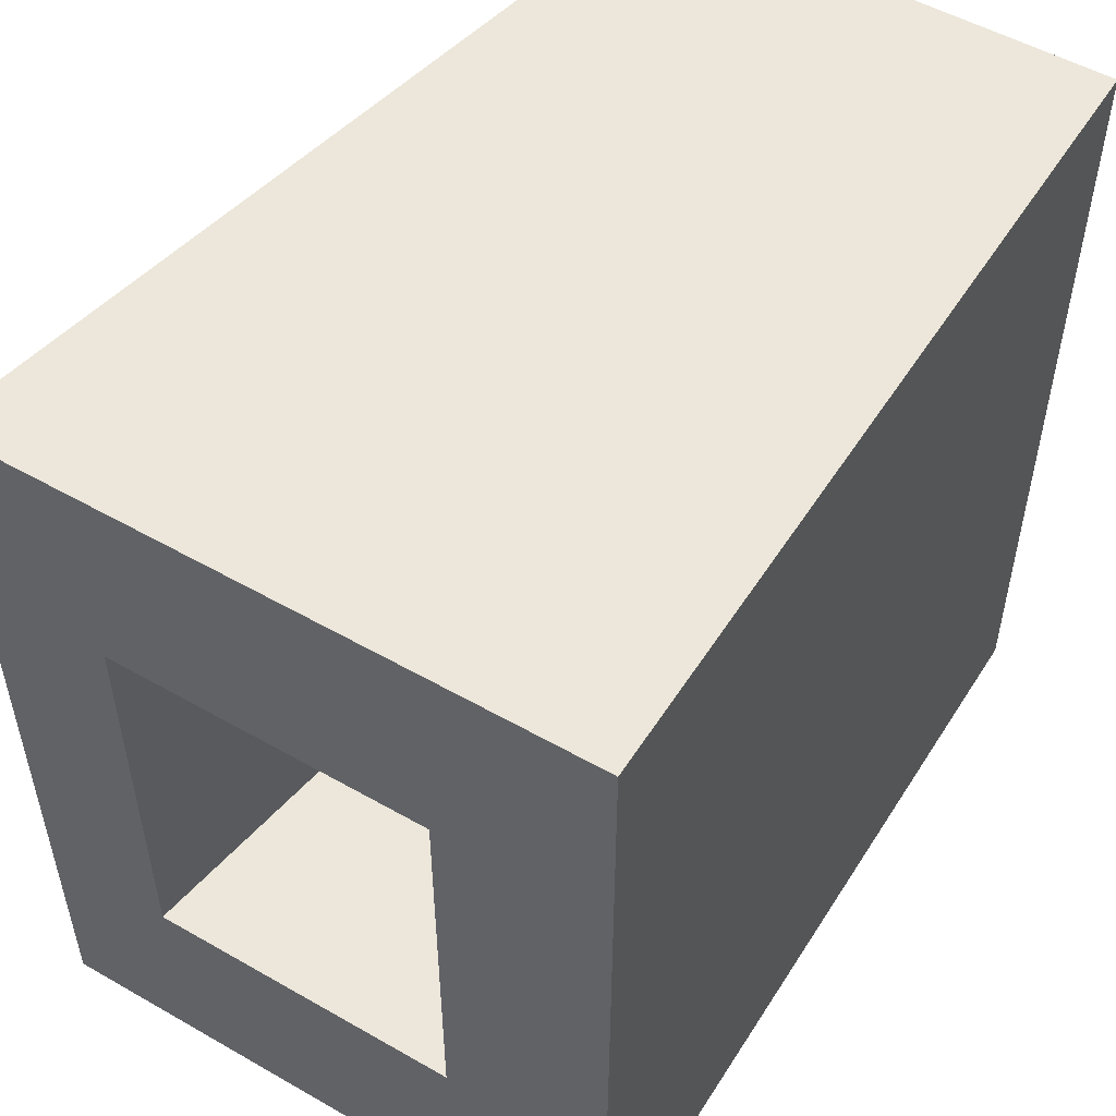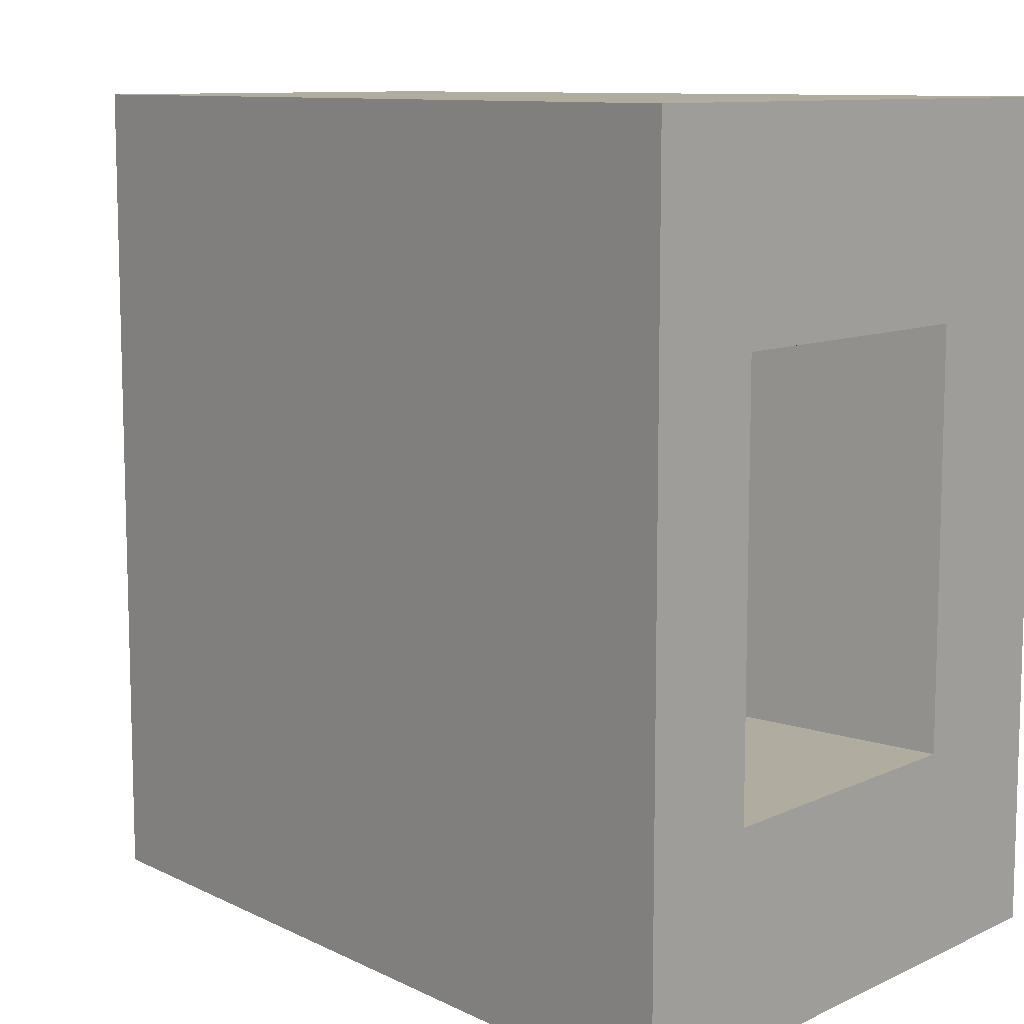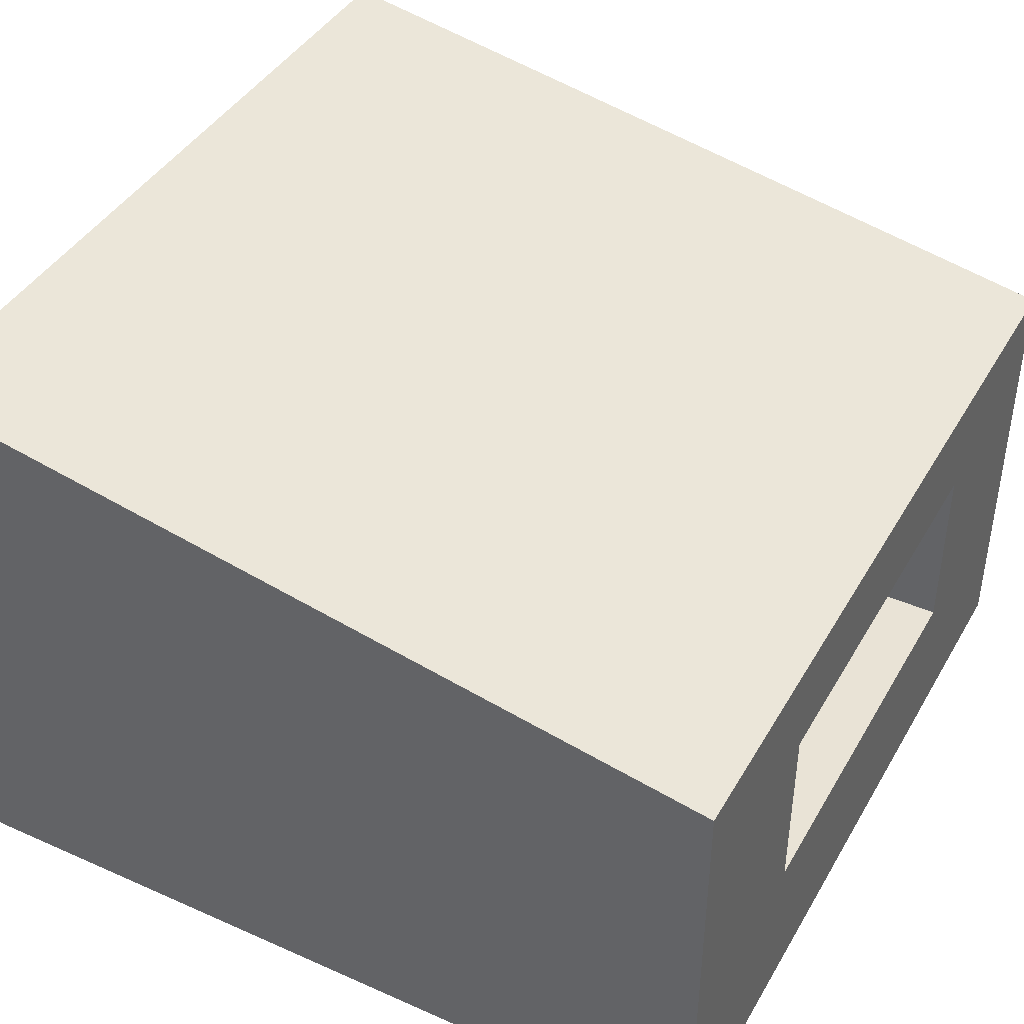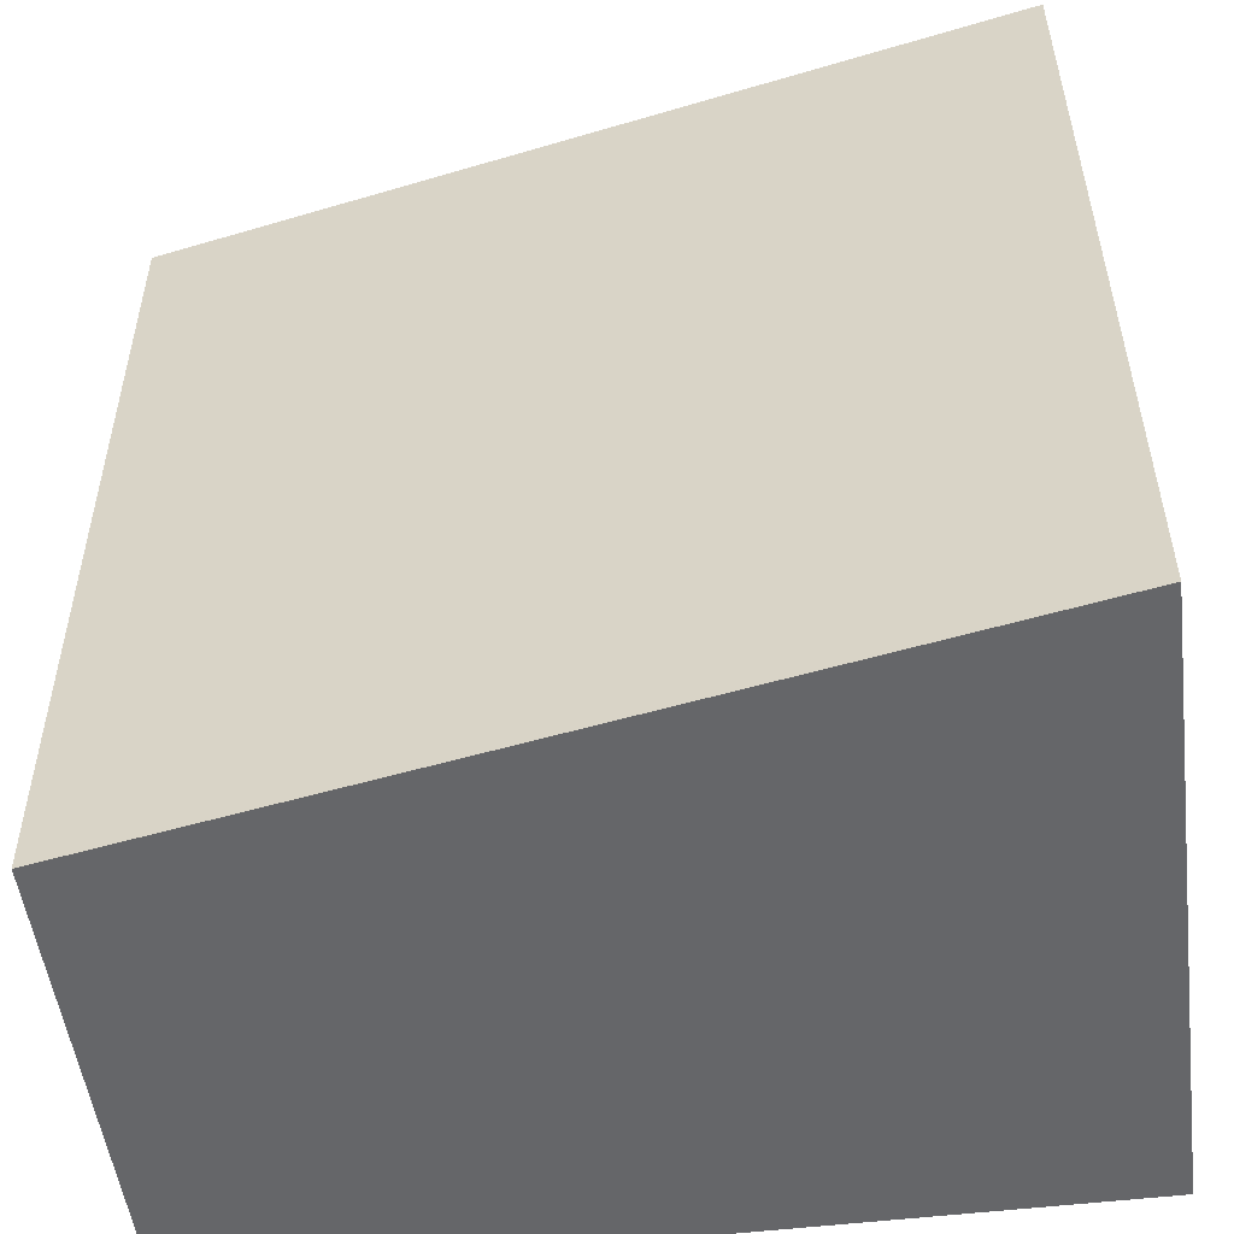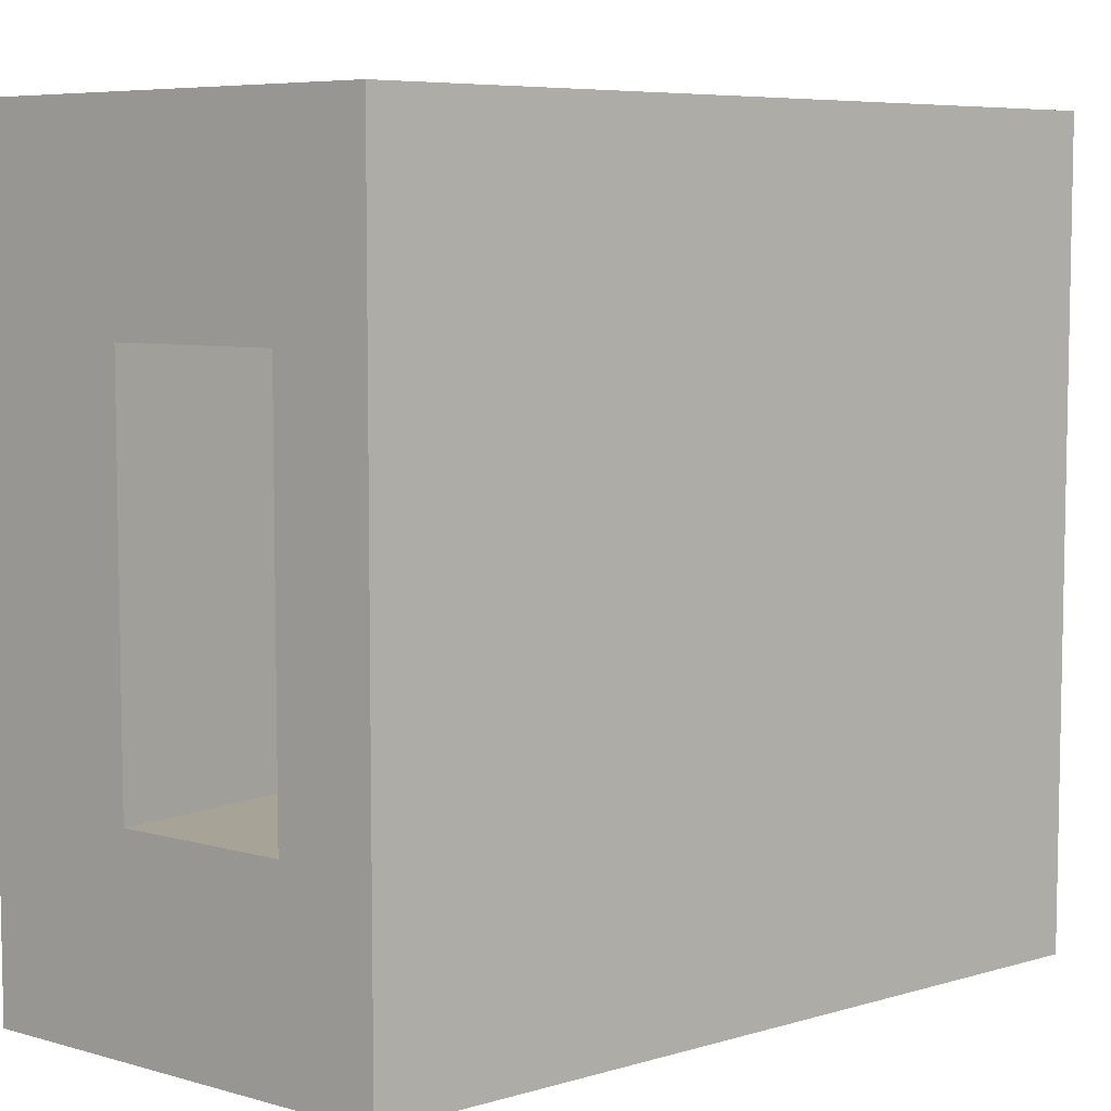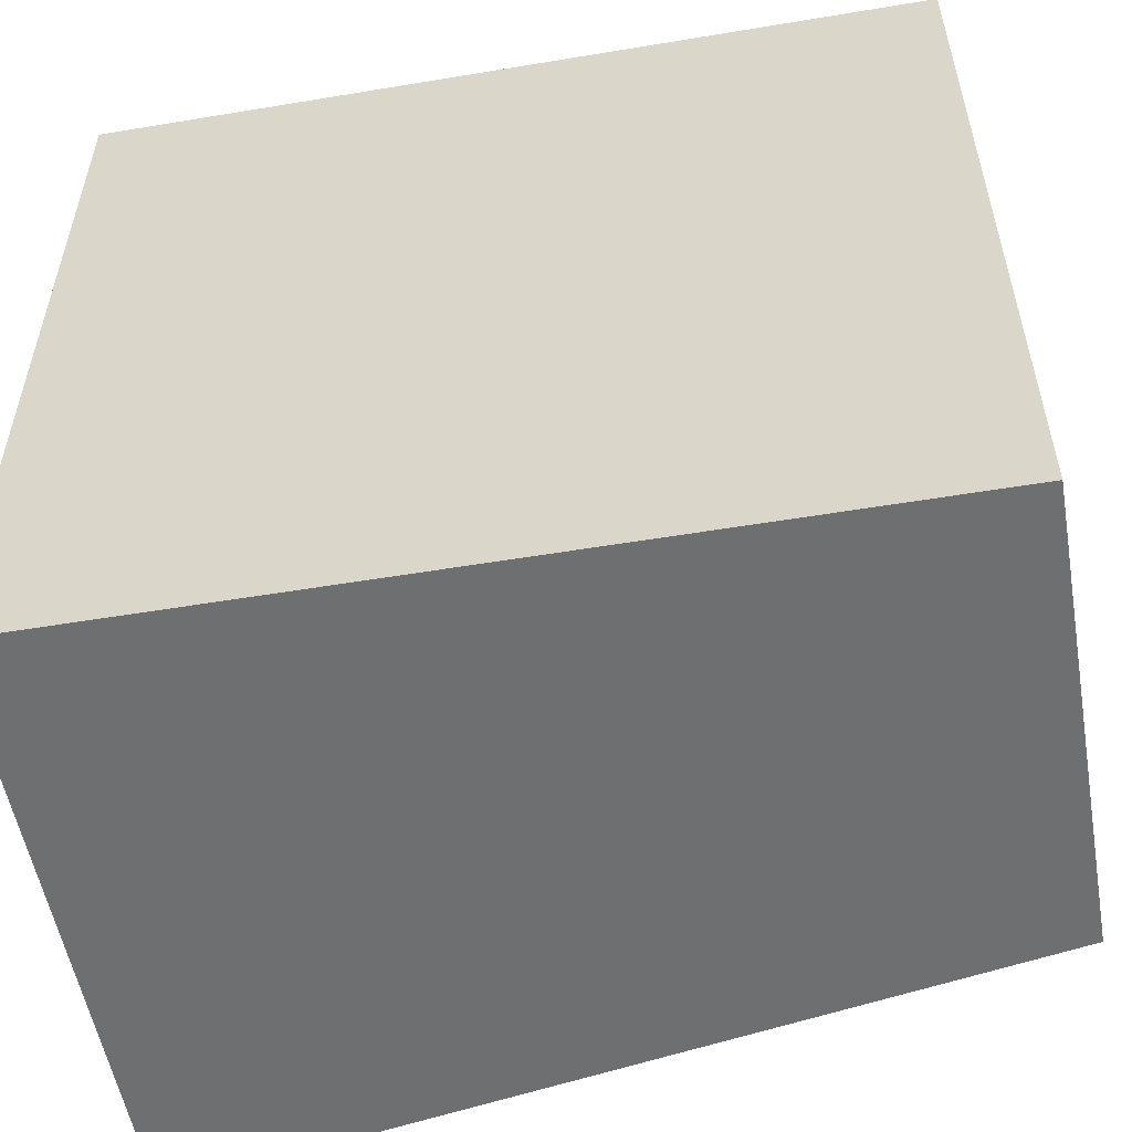
<metadata>
{"format":"obj","ext":"obj","renderer":"f3d","projection":"perspective","resolution":1024,"background":"white","views":[{"elev":52.3,"azim":-58.4,"up":"+Z"},{"elev":10.0,"azim":-139.5,"up":"+Z"},{"elev":42.0,"azim":28.0,"up":"+Y"},{"elev":-51.9,"azim":-172.6,"up":"+Z"},{"elev":6.7,"azim":129.3,"up":"+Z"},{"elev":-54.5,"azim":10.0,"up":"+Z"}]}
</metadata>
<code>
o Mesh1_Group1_Model.241
v 0 0 0
v 0 0 -3
v 3 0 -3
v 3 0 0
v 0 0.3 -0.75
v 0 1.736 -0.75
v 0 2.2 0
v 0 2.2 -3
v 3 1.65 0
v 3 1.65 -3
v 3 1.275 -0.75
v 3 0.6 -0.75
v 3 0.3 -0.75
v 3 0.3 -2.25
v 3 0.6 -2.25
v 3 1.275 -2.25
v 0 1.736 -2.25
v 0 0.6 -0.75
v 0 0.6 -2.25
v 0 0.3 -2.25
f 2 4 1
f 1 5 2
f 5 1 6
f 7 6 1
f 6 7 8
f 10 7 9
f 9 11 10
f 11 9 4
f 1 9 7
f 11 4 12
f 12 4 13
f 3 13 4
f 13 3 14
f 14 3 15
f 15 3 16
f 10 16 3
f 10 11 16
f 11 17 16
f 11 18 6
f 16 19 15
f 17 8 19
f 6 8 17
f 19 8 20
f 2 20 8
f 2 5 20
f 5 6 18
f 2 10 3
f 2 3 4
f 10 8 7
f 1 4 9
f 11 6 17
f 11 12 18
f 16 17 19
f 2 8 10
f 15 18 12
f 12 14 15
f 19 5 18
f 15 19 18
f 12 13 14
f 19 20 5

</code>
